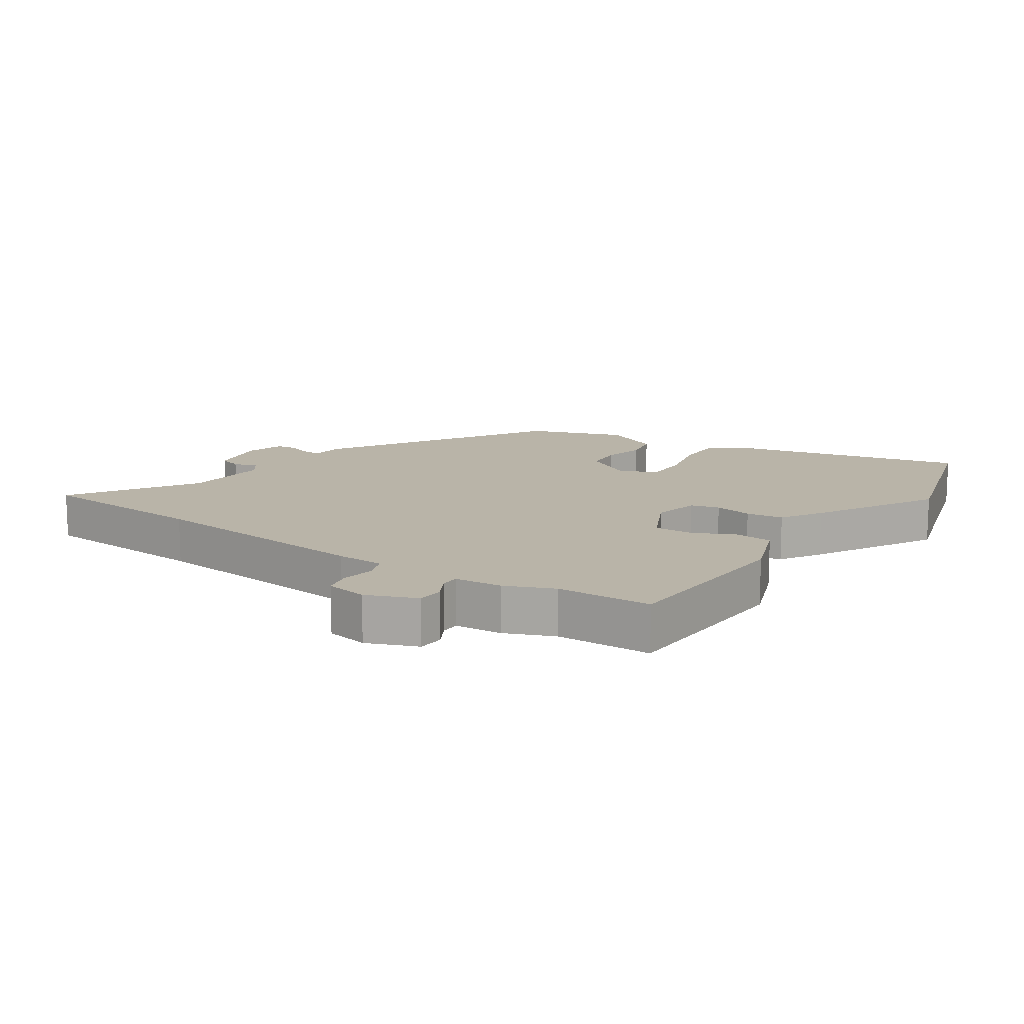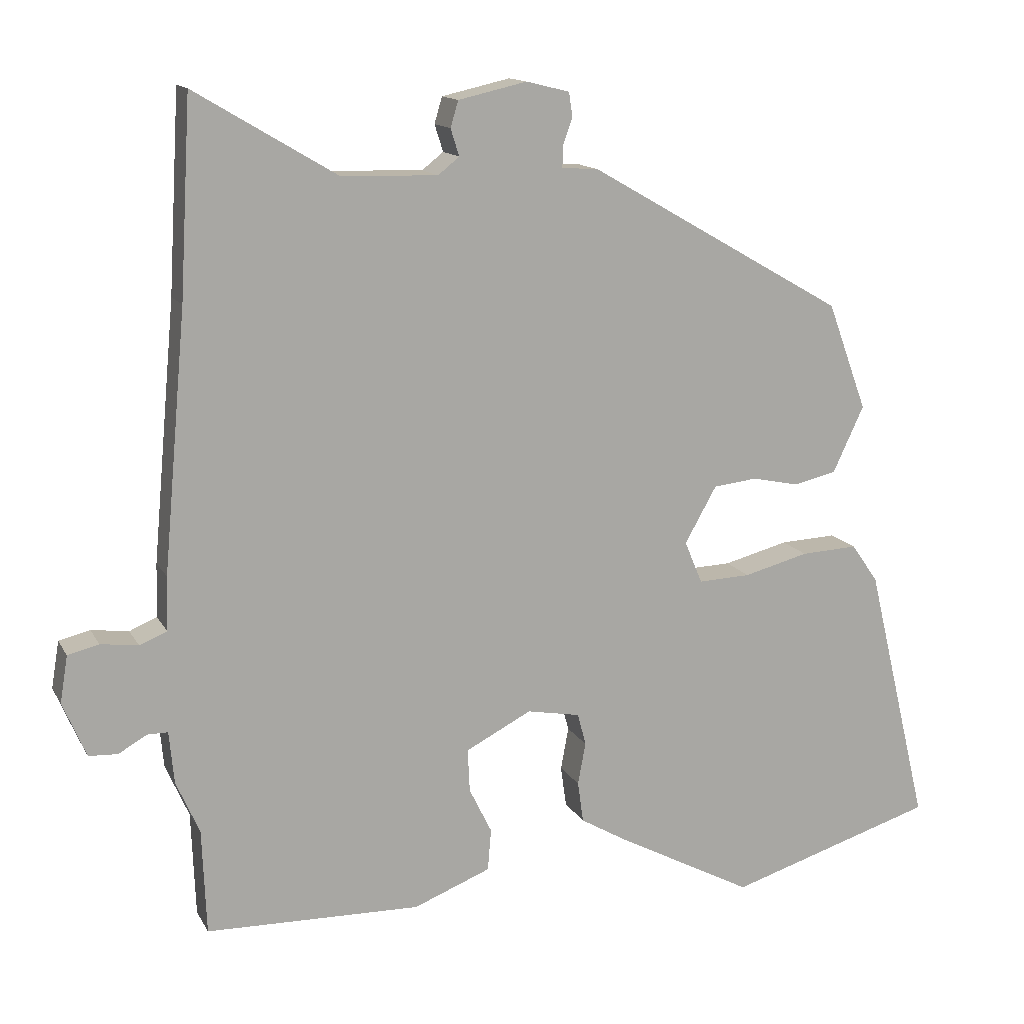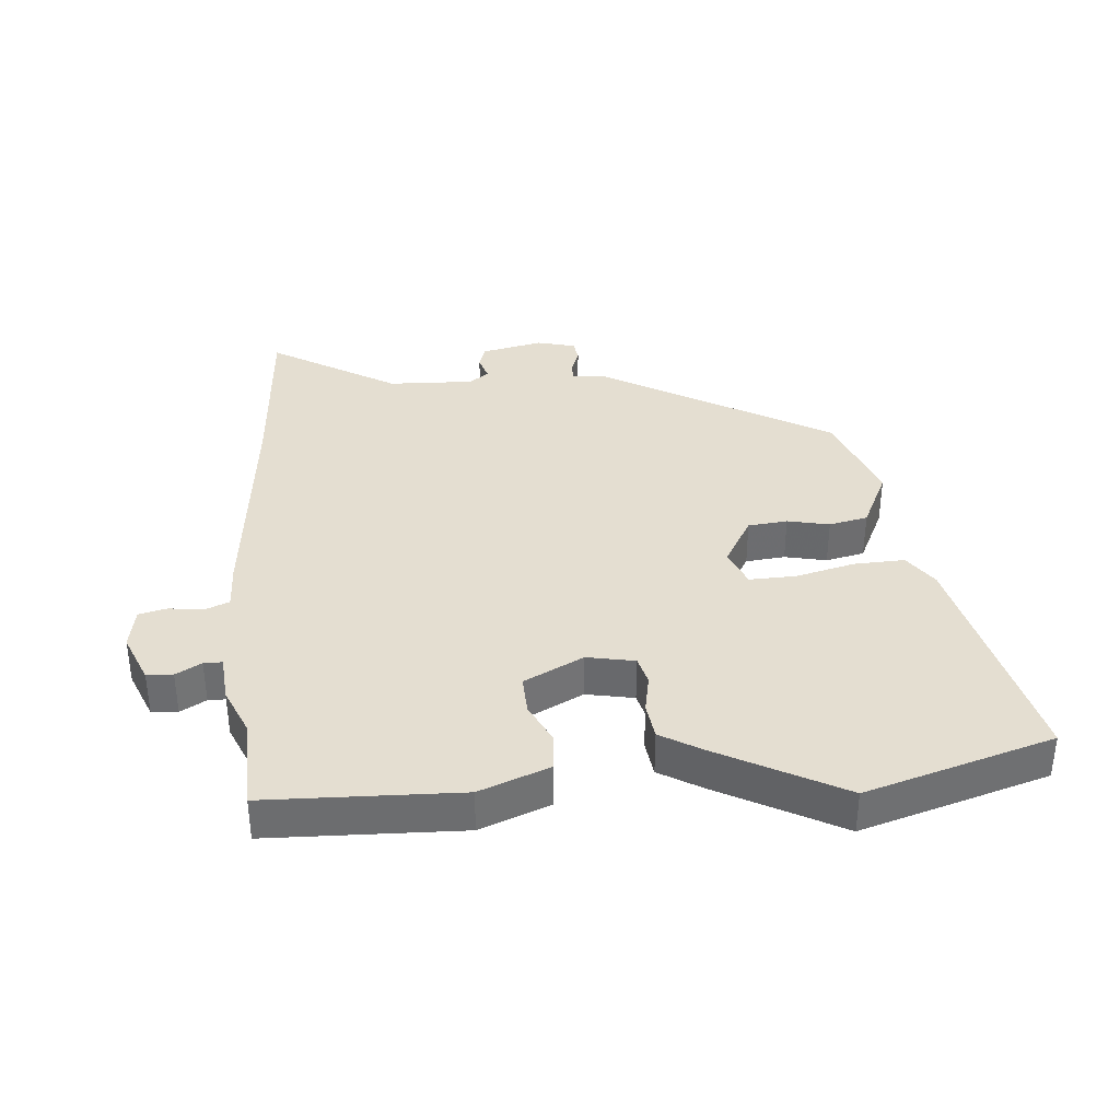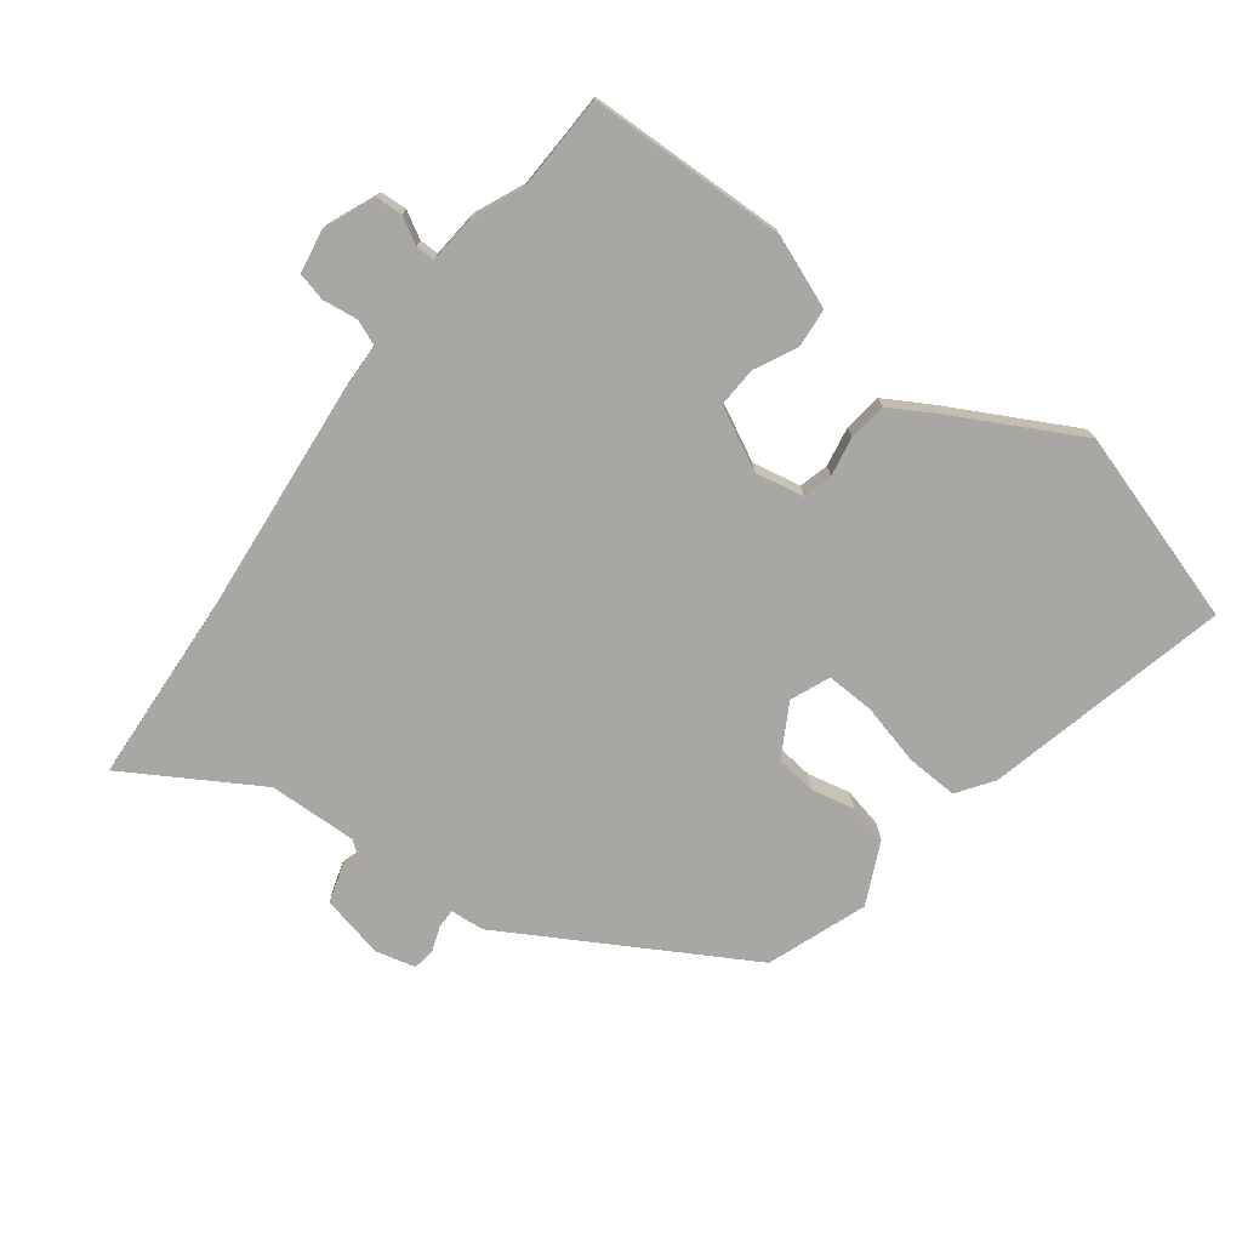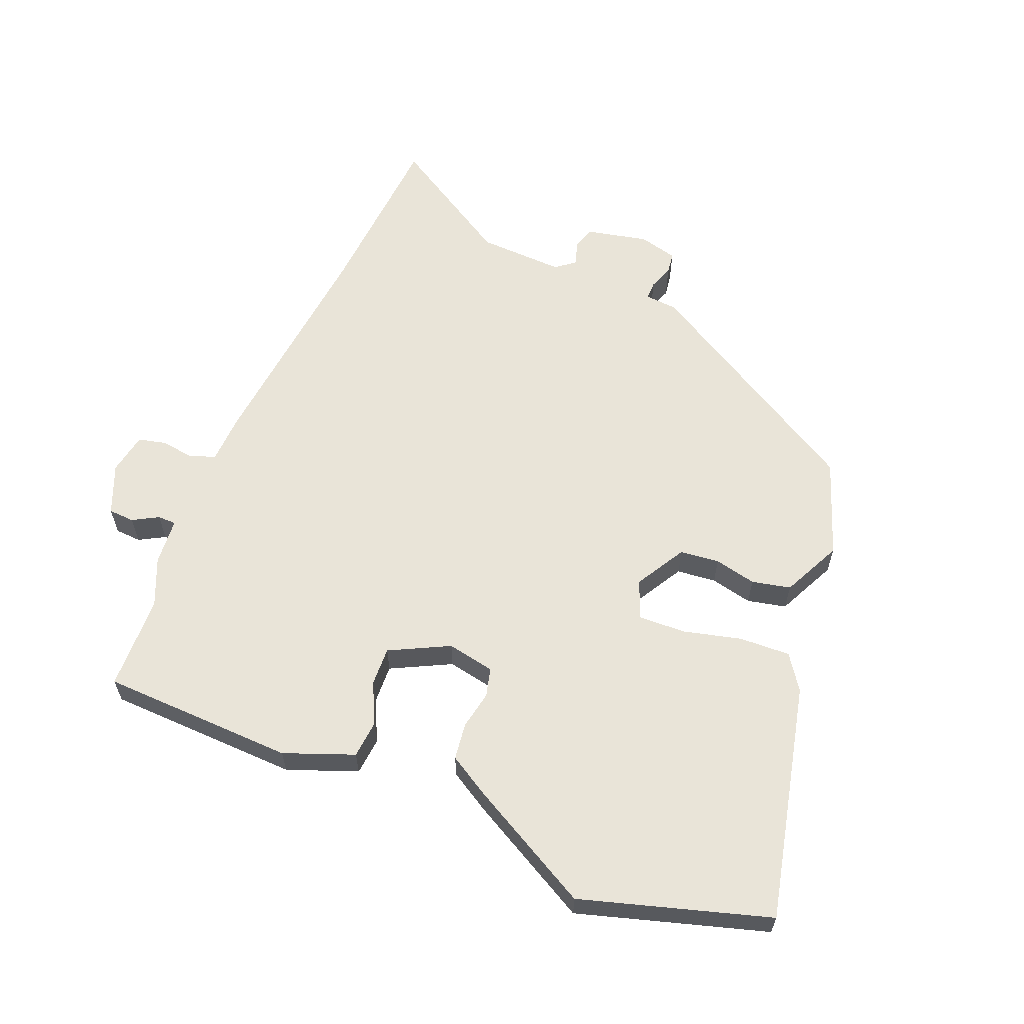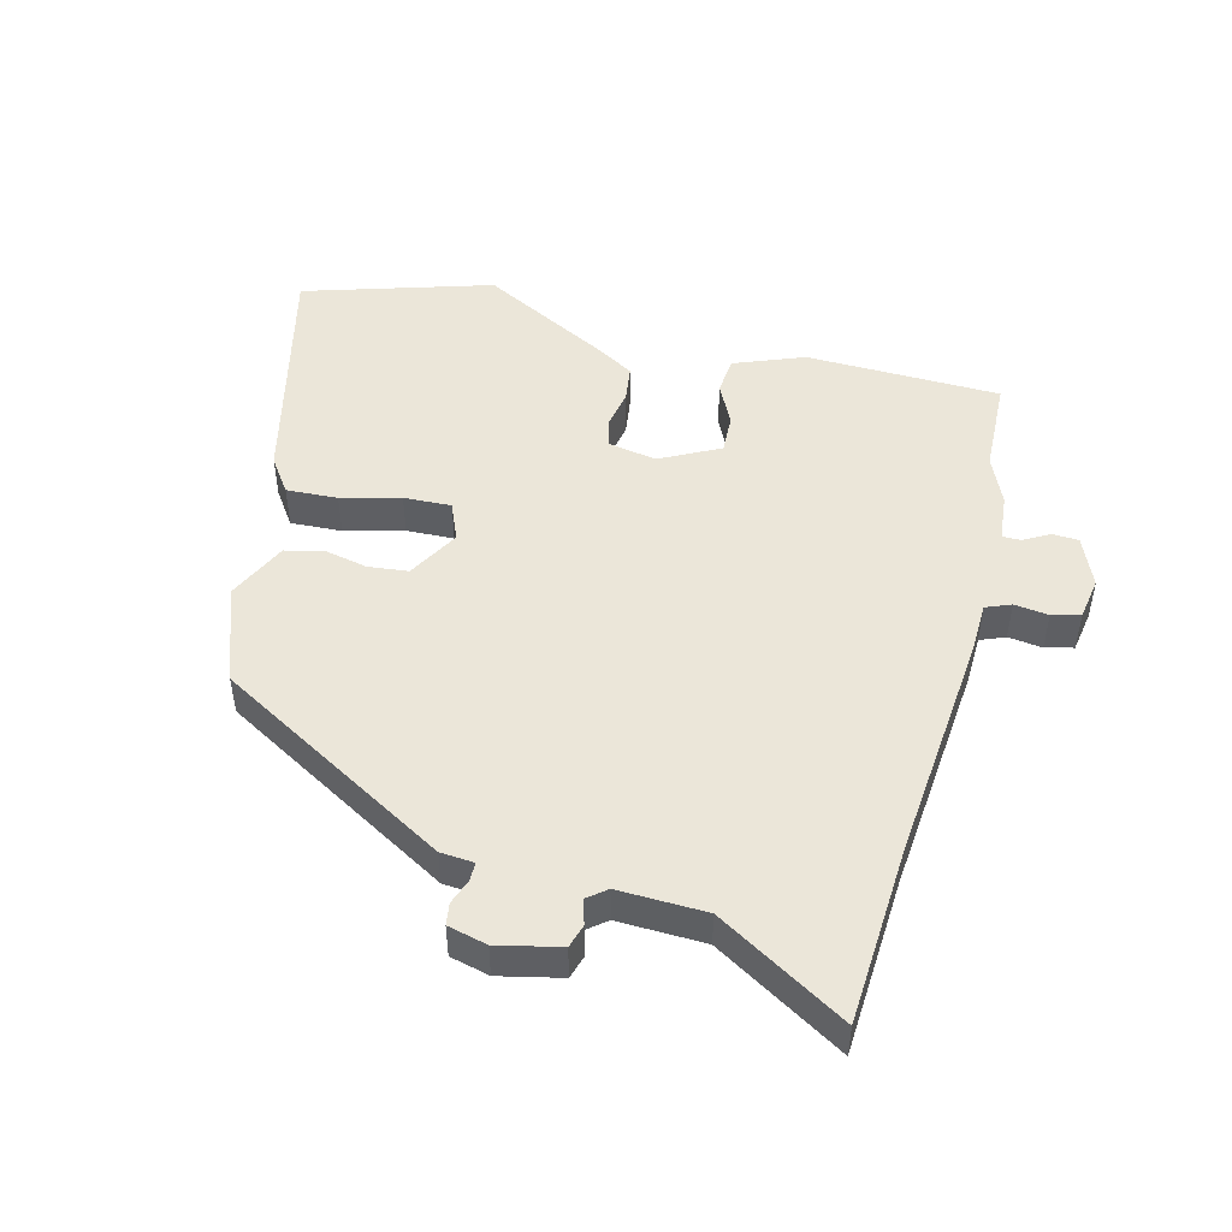
<metadata>
{"format":"obj","ext":"obj","renderer":"f3d","projection":"perspective","resolution":1024,"background":"white","views":[{"elev":13.3,"azim":125.0,"up":"+Y"},{"elev":13.9,"azim":160.4,"up":"+Z"},{"elev":36.4,"azim":175.6,"up":"+Y"},{"elev":-74.6,"azim":143.0,"up":"+Y"},{"elev":60.7,"azim":-157.2,"up":"+Y"},{"elev":48.4,"azim":14.5,"up":"+Y"}]}
</metadata>
<code>
v -0.32 0.07 -0.556
v -0.614 0.07 -0.465
v -0.525 0.07 -0.093
v -0.487 0.07 -0.039
v -0.407 0.07 -0.043
v -0.315 0.07 -0.067
v -0.241 0.07 -0.07
v -0.216 0.07 -0.01
v -0.261 0.07 0.07
v -0.323 0.07 0.077
v -0.389 0.07 0.063
v -0.45 0.07 0.077
v -0.494 0.07 0.171
v -0.438 0.07 0.323
v -0.075 0.07 0.531
v -0.023 0.07 0.535
v -0.023 0.07 0.564
v -0.037 0.07 0.603
v -0.032 0.07 0.637
v 0.029 0.07 0.652
v 0.126 0.07 0.63
v 0.137 0.07 0.593
v 0.125 0.07 0.555
v 0.155 0.07 0.531
v 0.291 0.07 0.535
v 0.491 0.07 0.654
v 0.507 0.07 0.375
v 0.54 0.07 0.01
v 0.542 0.07 -0.066
v 0.581 0.07 -0.082
v 0.634 0.07 -0.075
v 0.678 0.07 -0.086
v 0.689 0.07 -0.152
v 0.656 0.07 -0.23
v 0.615 0.07 -0.232
v 0.575 0.07 -0.209
v 0.546 0.07 -0.209
v 0.539 0.07 -0.283
v 0.506 0.07 -0.358
v 0.5 0.07 -0.507
v 0.196 0.07 -0.514
v 0.087 0.07 -0.471
v 0.082 0.07 -0.412
v 0.114 0.07 -0.347
v 0.117 0.07 -0.286
v 0.024 0.07 -0.238
v -0.051 0.07 -0.252
v -0.063 0.07 -0.297
v -0.052 0.07 -0.357
v -0.06 0.07 -0.415
v -0.125 0.07 -0.453
v -0.32 0 -0.556
v -0.614 0 -0.465
v -0.525 0 -0.093
v -0.487 0 -0.039
v -0.407 0 -0.043
v -0.315 0 -0.067
v -0.241 0 -0.07
v -0.216 0 -0.01
v -0.261 0 0.07
v -0.323 0 0.077
v -0.389 0 0.063
v -0.45 0 0.077
v -0.494 0 0.171
v -0.438 0 0.323
v -0.075 0 0.531
v -0.023 0 0.535
v -0.023 0 0.564
v -0.037 0 0.603
v -0.032 0 0.637
v 0.029 0 0.652
v 0.126 0 0.63
v 0.137 0 0.593
v 0.125 0 0.555
v 0.155 0 0.531
v 0.291 0 0.535
v 0.491 0 0.654
v 0.507 0 0.375
v 0.54 0 0.01
v 0.542 0 -0.066
v 0.581 0 -0.082
v 0.634 0 -0.075
v 0.678 0 -0.086
v 0.689 0 -0.152
v 0.656 0 -0.23
v 0.615 0 -0.232
v 0.575 0 -0.209
v 0.546 0 -0.209
v 0.539 0 -0.283
v 0.506 0 -0.358
v 0.5 0 -0.507
v 0.196 0 -0.514
v 0.087 0 -0.471
v 0.082 0 -0.412
v 0.114 0 -0.347
v 0.117 0 -0.286
v 0.024 0 -0.238
v -0.051 0 -0.252
v -0.063 0 -0.297
v -0.052 0 -0.357
v -0.06 0 -0.415
v -0.125 0 -0.453
f 4 5 6
f 3 4 6
f 2 3 6
f 1 2 6
f 51 1 6
f 50 51 6
f 49 50 6
f 48 49 6
f 47 48 6 7
f 46 47 7 8
f 45 46 8 9
f 42 43 44
f 41 42 44
f 40 41 44
f 39 40 44
f 39 44 45
f 38 39 45
f 37 38 45
f 34 35 36
f 33 34 36
f 32 33 36
f 31 32 36
f 30 31 36
f 29 30 36 37
f 27 28 29
f 37 45 9
f 29 37 9
f 27 29 9
f 21 22 23
f 20 21 23
f 19 20 23
f 18 19 23
f 17 18 23
f 16 17 23 24
f 15 16 24
f 14 15 24
f 13 14 24
f 12 13 24
f 11 12 24
f 10 11 24
f 27 9 10
f 26 27 10
f 25 26 10
f 10 24 25
f 57 56 55
f 57 55 54
f 57 54 53
f 57 53 52
f 57 52 102
f 57 102 101
f 57 101 100
f 57 100 99
f 58 57 99 98
f 59 58 98 97
f 60 59 97 96
f 95 94 93
f 95 93 92
f 95 92 91
f 95 91 90
f 96 95 90
f 96 90 89
f 96 89 88
f 87 86 85
f 87 85 84
f 87 84 83
f 87 83 82
f 87 82 81
f 88 87 81 80
f 80 79 78
f 60 96 88
f 60 88 80
f 60 80 78
f 74 73 72
f 74 72 71
f 74 71 70
f 74 70 69
f 74 69 68
f 75 74 68 67
f 75 67 66
f 75 66 65
f 75 65 64
f 75 64 63
f 75 63 62
f 75 62 61
f 61 60 78
f 61 78 77
f 61 77 76
f 76 75 61
f 1 52 53 2
f 2 53 54 3
f 3 54 55 4
f 4 55 56 5
f 5 56 57 6
f 6 57 58 7
f 7 58 59 8
f 8 59 60 9
f 9 60 61 10
f 10 61 62 11
f 11 62 63 12
f 12 63 64 13
f 13 64 65 14
f 14 65 66 15
f 15 66 67 16
f 16 67 68 17
f 17 68 69 18
f 18 69 70 19
f 19 70 71 20
f 20 71 72 21
f 21 72 73 22
f 22 73 74 23
f 23 74 75 24
f 24 75 76 25
f 25 76 77 26
f 26 77 78 27
f 27 78 79 28
f 28 79 80 29
f 29 80 81 30
f 30 81 82 31
f 31 82 83 32
f 32 83 84 33
f 33 84 85 34
f 34 85 86 35
f 35 86 87 36
f 36 87 88 37
f 37 88 89 38
f 38 89 90 39
f 39 90 91 40
f 40 91 92 41
f 41 92 93 42
f 42 93 94 43
f 43 94 95 44
f 44 95 96 45
f 45 96 97 46
f 46 97 98 47
f 47 98 99 48
f 48 99 100 49
f 49 100 101 50
f 50 101 102 51
f 51 102 52 1

</code>
